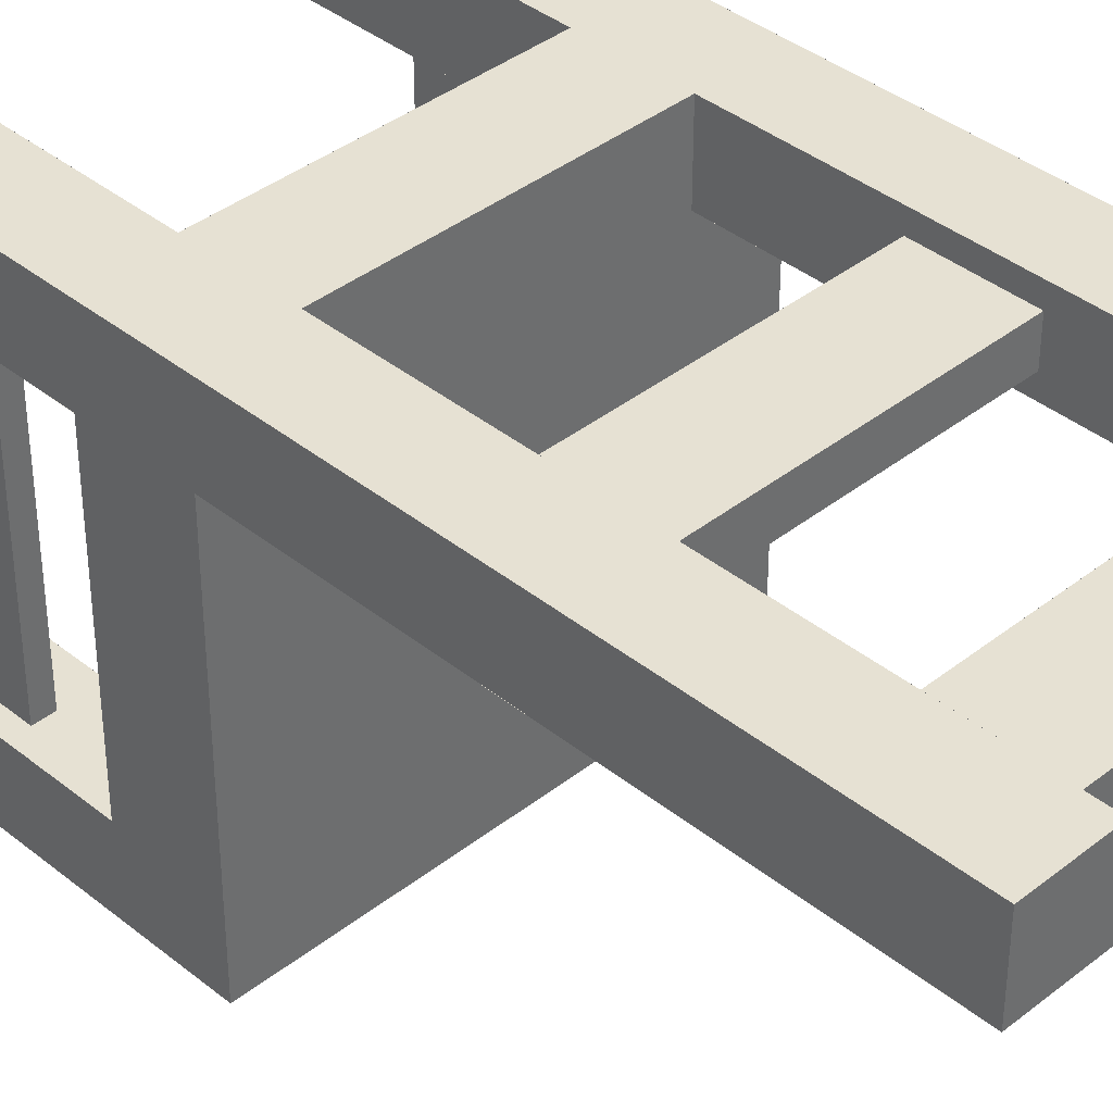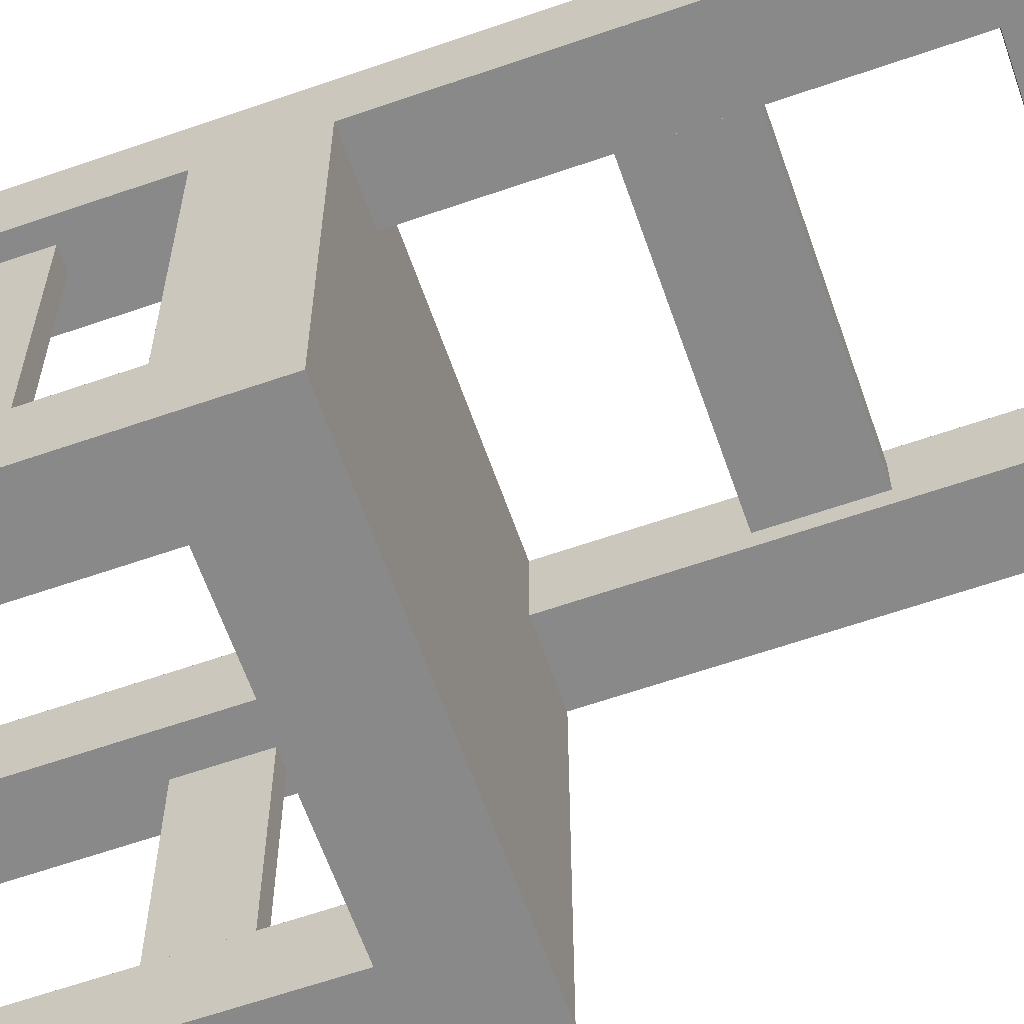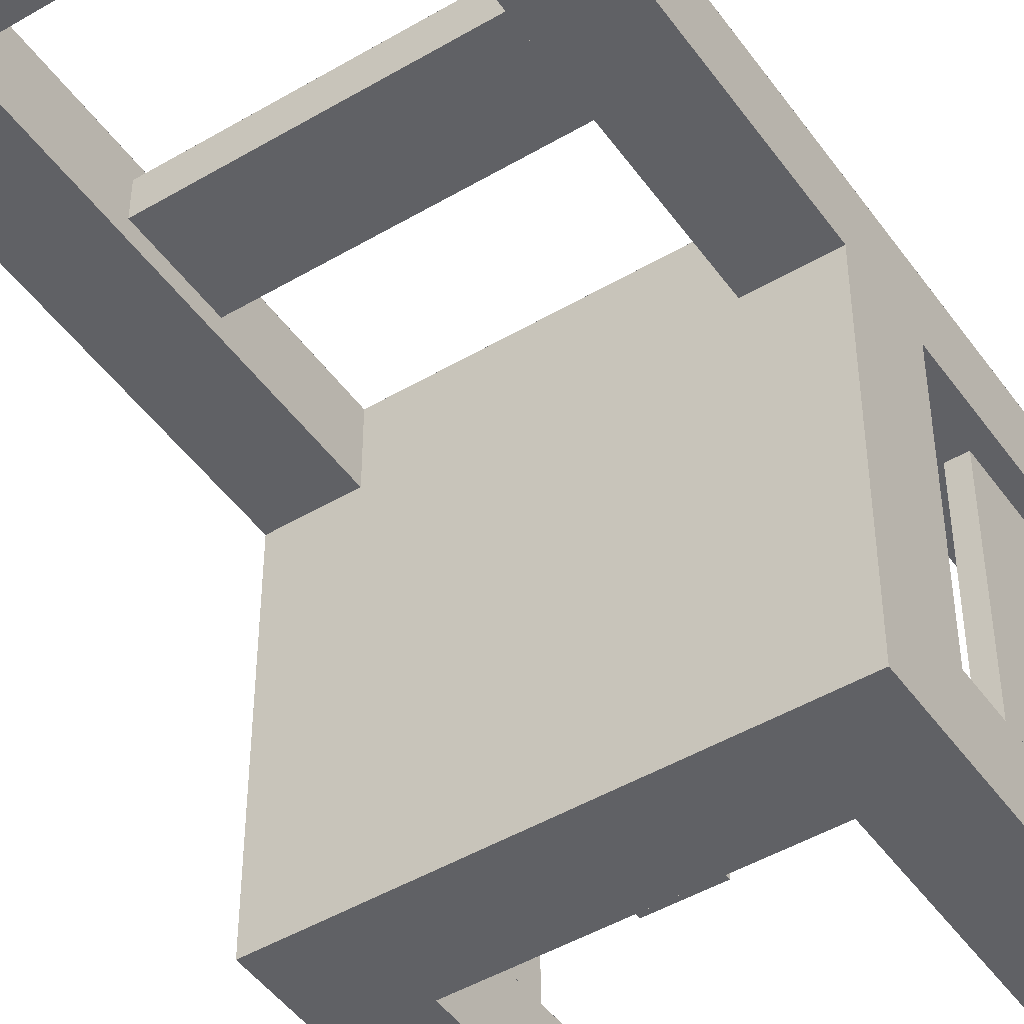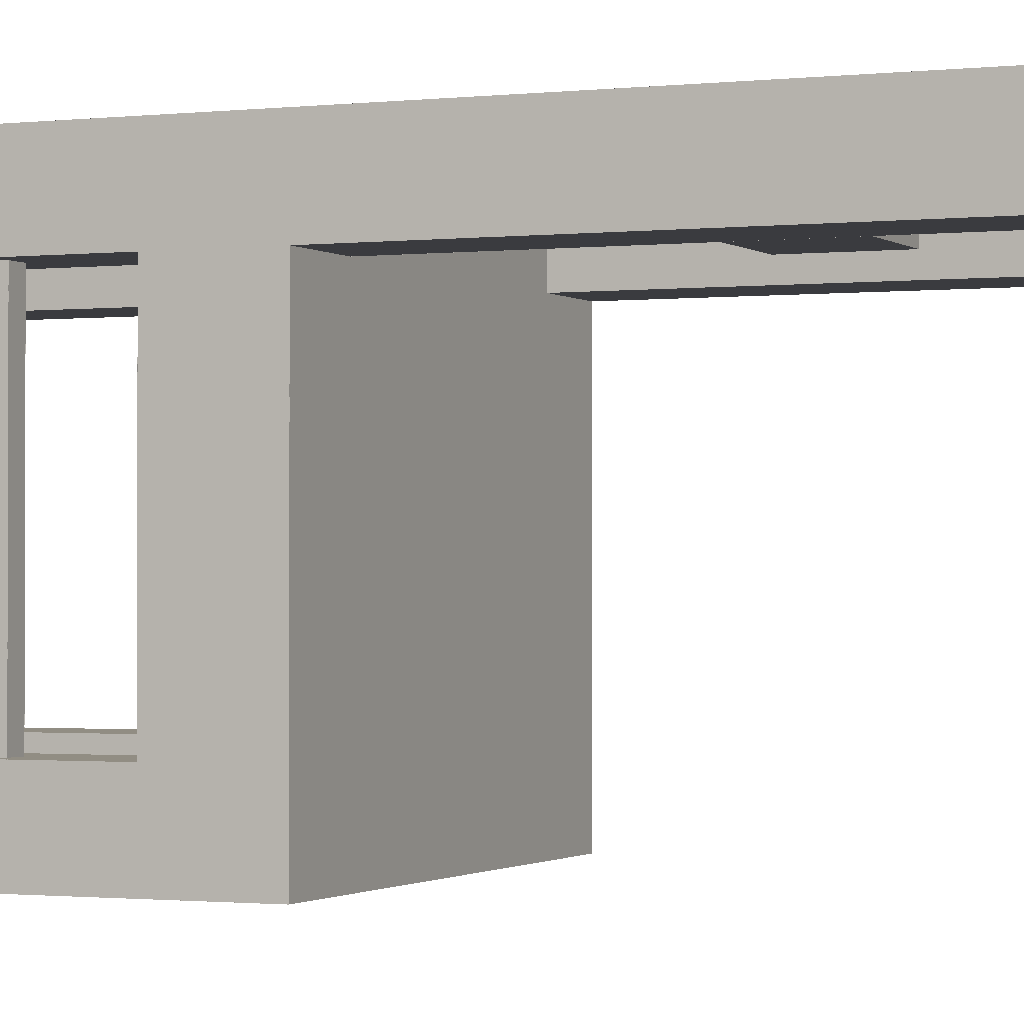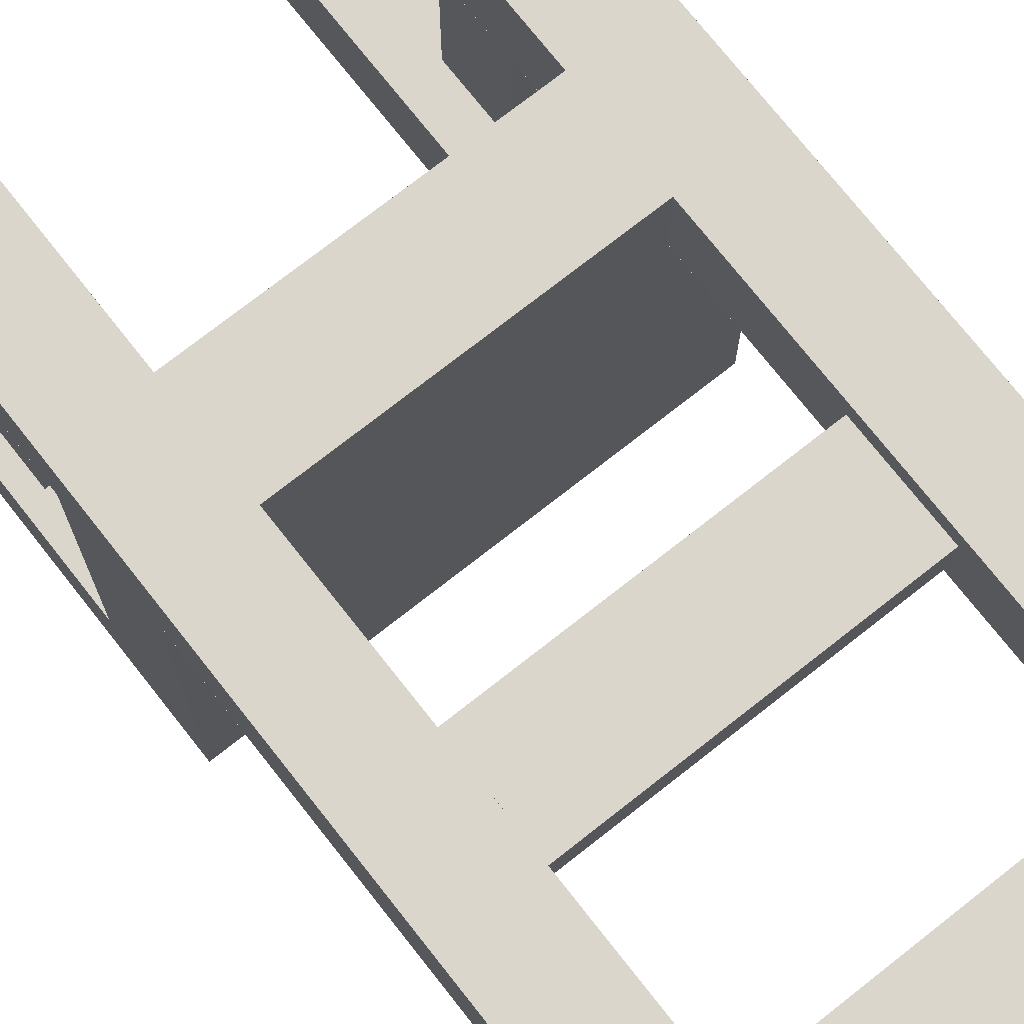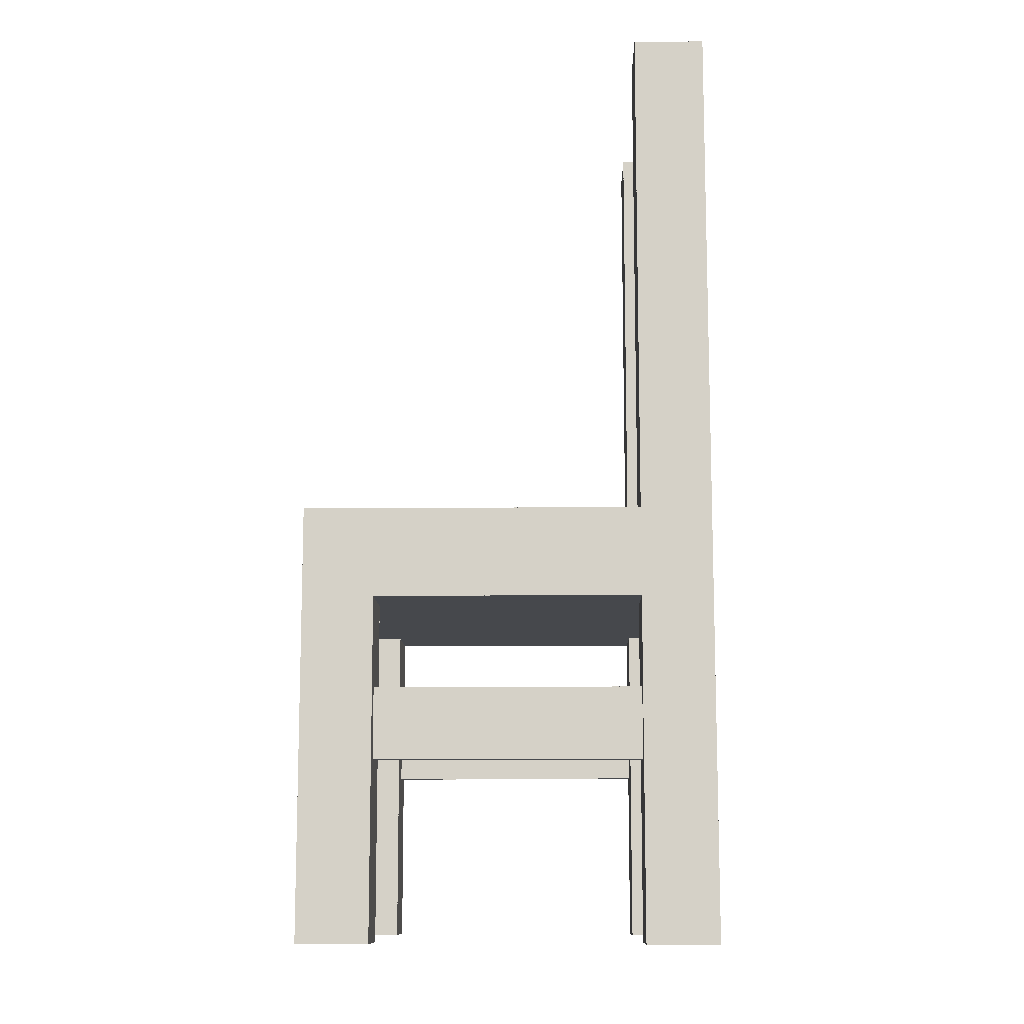
<metadata>
{"format":"obj","ext":"obj","renderer":"f3d","projection":"perspective","resolution":1024,"background":"white","views":[{"elev":38.8,"azim":135.3,"up":"+Z"},{"elev":-63.2,"azim":109.3,"up":"+Z"},{"elev":-47.1,"azim":-146.3,"up":"+Z"},{"elev":-1.2,"azim":113.5,"up":"+Z"},{"elev":74.1,"azim":141.8,"up":"+Z"},{"elev":-11.1,"azim":-88.7,"up":"+Y"}]}
</metadata>
<code>
g Chair 3
v -0.501 51.5 22.5
v -0.501 -0.501 22.5
v 3.501 -0.501 22.5
v 3.501 51.5 22.5
v -0.5 51.5 18.5
v -0.5 -0.501 18.5
v -0.5 -0.501 22.5
v -0.5 51.5 22.5
v 22.5 51.5 22.5
v 22.5 -0.501 22.5
v 22.5 -0.501 18.5
v 22.5 51.5 18.5
v 22.5 51.5 18.5
v 22.5 23.5 18.5
v 18.5 23.5 18.5
v 18.5 51.5 18.5
v 3.501 51.5 18.5
v 3.501 23.5 18.5
v -0.501 23.5 18.5
v -0.501 51.5 18.5
v 18.5 51.5 22.5
v 18.5 23.5 22.5
v 22.5 23.5 22.5
v 22.5 51.5 22.5
v -0.5 23.5 -0.501
v -0.5 -0.501 -0.501
v -0.5 -0.501 3.501
v -0.5 23.5 3.501
v 22.5 23.5 3.501
v 22.5 -0.501 3.501
v 22.5 -0.501 -0.501
v 22.5 23.5 -0.501
v 3.501 23.5 -0.5
v 3.501 -0.501 -0.5
v -0.501 -0.501 -0.5
v -0.501 23.5 -0.5
v 18.5 51.5 18.5
v 18.5 31.5 18.5
v 18.5 31.5 19.5
v 18.5 51.5 19.5
v 18.5 51.5 21.5
v 18.5 31.5 21.5
v 18.5 31.5 22.5
v 18.5 51.5 22.5
v 3.5 51.5 19.5
v 3.5 31.5 19.5
v 3.5 31.5 18.5
v 3.5 51.5 18.5
v 3.5 51.5 22.5
v 3.5 31.5 22.5
v 3.5 31.5 21.5
v 3.5 51.5 21.5
v 22.5 18.5 -0.5
v 22.5 -0.501 -0.5
v 18.5 -0.501 -0.5
v 18.5 18.5 -0.5
v 3.5 18.5 22.5
v 3.5 -0.501 22.5
v 3.5 -0.501 18.5
v 3.5 18.5 18.5
v 18.5 18.5 22.5
v 18.5 -0.501 22.5
v 22.5 -0.501 22.5
v 22.5 18.5 22.5
v 3.5 18.5 3.501
v 3.5 -0.501 3.501
v 3.5 -0.501 -0.501
v 3.5 18.5 -0.501
v -0.501 23.5 -0.501
v -0.501 23.5 18.5
v 22.5 23.5 18.5
v 22.5 23.5 -0.501
v 18.5 18.5 18.5
v 18.5 -0.501 18.5
v 18.5 -0.501 22.5
v 18.5 18.5 22.5
v 18.5 18.5 -0.501
v 18.5 -0.501 -0.501
v 18.5 -0.501 3.501
v 18.5 18.5 3.501
v 0.499 13.5 3.499
v 0.499 13.5 18.5
v 1.501 13.5 18.5
v 1.501 13.5 3.499
v 20.5 13.5 3.499
v 20.5 13.5 18.5
v 21.5 13.5 18.5
v 21.5 13.5 3.499
v -0.501 18.5 18.5
v -0.501 18.5 3.499
v 22.5 18.5 3.499
v 22.5 18.5 18.5
v 0.499 9.5 18.5
v 0.499 9.5 3.499
v 1.501 9.5 3.499
v 1.501 9.5 18.5
v 20.5 9.5 18.5
v 20.5 9.5 3.499
v 21.5 9.5 3.499
v 21.5 9.5 18.5
v -0.501 9.501 3.5
v -0.501 -0.501 3.5
v 3.501 -0.501 3.5
v 3.501 9.501 3.5
v 22.5 9.501 18.5
v 22.5 -0.501 18.5
v 18.5 -0.501 18.5
v 18.5 9.501 18.5
v 18.5 9.501 3.5
v 18.5 -0.501 3.5
v 22.5 -0.501 3.5
v 22.5 9.501 3.5
v 3.501 9.501 18.5
v 3.501 -0.501 18.5
v -0.501 -0.501 18.5
v -0.501 9.501 18.5
v -0.501 18.5 3.5
v -0.501 9.499 3.5
v 0.501 9.499 3.5
v 0.501 18.5 3.5
v 20.5 18.5 18.5
v 20.5 9.499 18.5
v 18.5 9.499 18.5
v 18.5 18.5 18.5
v 18.5 18.5 3.5
v 18.5 9.499 3.5
v 20.5 9.499 3.5
v 20.5 18.5 3.5
v 0.501 18.5 18.5
v 0.501 9.499 18.5
v -0.501 9.499 18.5
v -0.501 18.5 18.5
v 3.5 44.5 21.5
v 3.5 36.5 21.5
v 3.5 36.5 19.5
v 3.5 44.5 19.5
v 3.5 31.5 22.5
v 3.5 23.5 22.5
v 3.5 23.5 18.5
v 3.5 31.5 18.5
v 18.5 44.5 19.5
v 18.5 36.5 19.5
v 18.5 36.5 21.5
v 18.5 44.5 21.5
v 18.5 31.5 18.5
v 18.5 23.5 18.5
v 18.5 23.5 22.5
v 18.5 31.5 22.5
v -0.5 23.5 3.499
v -0.5 18.5 3.499
v -0.5 18.5 18.5
v -0.5 23.5 18.5
v 3.501 18.5 18.5
v 3.501 13.5 18.5
v 0.499 13.5 18.5
v 0.499 18.5 18.5
v 3.499 36.5 21.5
v 3.499 31.5 21.5
v 18.5 31.5 21.5
v 18.5 36.5 21.5
v 22.5 23.5 18.5
v 22.5 18.5 18.5
v 22.5 18.5 3.499
v 22.5 23.5 3.499
v 22.5 18.5 18.5
v 22.5 13.5 18.5
v 20.5 13.5 18.5
v 20.5 18.5 18.5
v 22.5 23.5 -0.5
v 22.5 18.5 -0.5
v 3.499 18.5 -0.5
v 3.499 23.5 -0.5
v 0.499 18.5 3.5
v 0.499 13.5 3.5
v 3.501 13.5 3.5
v 3.501 18.5 3.5
v 3.499 49.5 21.5
v 3.499 44.5 21.5
v 18.5 44.5 21.5
v 18.5 49.5 21.5
v 20.5 18.5 3.5
v 20.5 13.5 3.5
v 22.5 13.5 3.5
v 22.5 18.5 3.5
v 3.499 23.5 22.5
v 3.499 18.5 22.5
v 22.5 18.5 22.5
v 22.5 23.5 22.5
v 18.5 36.5 19.5
v 18.5 31.5 19.5
v 3.499 31.5 19.5
v 3.499 36.5 19.5
v 18.5 49.5 19.5
v 18.5 44.5 19.5
v 3.499 44.5 19.5
v 3.499 49.5 19.5
v 1.499 13.5 3.5
v 1.499 9.499 3.5
v 3.501 9.499 3.5
v 3.501 13.5 3.5
v 18.5 -0.5 22.5
v 18.5 -0.5 18.5
v 22.5 -0.5 18.5
v 22.5 -0.5 22.5
v -0.501 -0.5 22.5
v -0.501 -0.5 18.5
v 3.501 -0.5 18.5
v 3.501 -0.5 22.5
v 3.499 18.5 3.501
v 3.499 18.5 -0.501
v 18.5 18.5 -0.501
v 18.5 18.5 3.501
v 3.499 18.5 22.5
v 3.499 18.5 18.5
v 18.5 18.5 18.5
v 18.5 18.5 22.5
v 18.5 -0.5 3.501
v 18.5 -0.5 -0.501
v 22.5 -0.5 -0.501
v 22.5 -0.5 3.501
v -0.501 -0.5 3.501
v -0.501 -0.5 -0.501
v 3.501 -0.5 -0.501
v 3.501 -0.5 3.501
v 18.5 51.5 18.5
v 18.5 51.5 22.5
v 22.5 51.5 22.5
v 22.5 51.5 18.5
v -0.501 51.5 18.5
v -0.501 51.5 22.5
v 3.501 51.5 22.5
v 3.501 51.5 18.5
v 3.499 23.5 18.5
v 3.499 23.5 22.5
v 18.5 23.5 22.5
v 18.5 23.5 18.5
v 22.5 13.5 18.5
v 22.5 9.499 18.5
v 21.5 9.499 18.5
v 21.5 13.5 18.5
v 21.5 13.5 18.5
v 21.5 9.499 18.5
v 21.5 9.499 3.499
v 21.5 13.5 3.499
v 0.5 13.5 3.499
v 0.5 9.499 3.499
v 0.5 9.499 18.5
v 0.5 13.5 18.5
v 21.5 13.5 3.5
v 21.5 9.499 3.5
v 22.5 9.499 3.5
v 22.5 13.5 3.5
v 1.5 13.5 18.5
v 1.5 9.499 18.5
v 1.5 9.499 3.499
v 1.5 13.5 3.499
v 20.5 13.5 3.499
v 20.5 9.499 3.499
v 20.5 9.499 18.5
v 20.5 13.5 18.5
v 3.501 13.5 18.5
v 3.501 9.499 18.5
v 1.499 9.499 18.5
v 1.499 13.5 18.5
v 3.499 49.5 19.5
v 3.499 49.5 21.5
v 18.5 49.5 21.5
v 18.5 49.5 19.5
v 18.5 51.5 19.5
v 18.5 49.5 19.5
v 18.5 49.5 21.5
v 18.5 51.5 21.5
v 3.499 31.5 21.5
v 3.499 31.5 19.5
v 18.5 31.5 19.5
v 18.5 31.5 21.5
v 3.499 44.5 21.5
v 3.499 44.5 19.5
v 18.5 44.5 19.5
v 18.5 44.5 21.5
v 3.499 36.5 19.5
v 3.499 36.5 21.5
v 18.5 36.5 21.5
v 18.5 36.5 19.5
v 3.5 51.5 21.5
v 3.5 49.5 21.5
v 3.5 49.5 19.5
v 3.5 51.5 19.5
f 1 2 3
f 4 1 3
f 5 6 7
f 8 5 7
f 9 10 11
f 12 9 11
f 13 14 15
f 16 13 15
f 17 18 19
f 20 17 19
f 21 22 23
f 24 21 23
f 25 26 27
f 28 25 27
f 29 30 31
f 32 29 31
f 33 34 35
f 36 33 35
f 37 38 39
f 40 37 39
f 41 42 43
f 44 41 43
f 45 46 47
f 48 45 47
f 49 50 51
f 52 49 51
f 53 54 55
f 56 53 55
f 57 58 59
f 60 57 59
f 61 62 63
f 64 61 63
f 65 66 67
f 68 65 67
f 69 70 71
f 72 69 71
f 73 74 75
f 76 73 75
f 77 78 79
f 80 77 79
f 81 82 83
f 84 81 83
f 85 86 87
f 88 85 87
f 89 90 91
f 92 89 91
f 93 94 95
f 96 93 95
f 97 98 99
f 100 97 99
f 101 102 103
f 104 101 103
f 105 106 107
f 108 105 107
f 109 110 111
f 112 109 111
f 113 114 115
f 116 113 115
f 117 118 119
f 120 117 119
f 121 122 123
f 124 121 123
f 125 126 127
f 128 125 127
f 129 130 131
f 132 129 131
f 133 134 135
f 136 133 135
f 137 138 139
f 140 137 139
f 141 142 143
f 144 141 143
f 145 146 147
f 148 145 147
f 149 150 151
f 152 149 151
f 153 154 155
f 156 153 155
f 157 158 159
f 160 157 159
f 161 162 163
f 164 161 163
f 165 166 167
f 168 165 167
f 169 170 171
f 172 169 171
f 173 174 175
f 176 173 175
f 177 178 179
f 180 177 179
f 181 182 183
f 184 181 183
f 185 186 187
f 188 185 187
f 189 190 191
f 192 189 191
f 193 194 195
f 196 193 195
f 197 198 199
f 200 197 199
f 201 202 203
f 204 201 203
f 205 206 207
f 208 205 207
f 209 210 211
f 212 209 211
f 213 214 215
f 216 213 215
f 217 218 219
f 220 217 219
f 221 222 223
f 224 221 223
f 225 226 227
f 228 225 227
f 229 230 231
f 232 229 231
f 233 234 235
f 236 233 235
f 237 238 239
f 240 237 239
f 241 242 243
f 244 241 243
f 245 246 247
f 248 245 247
f 249 250 251
f 252 249 251
f 253 254 255
f 256 253 255
f 257 258 259
f 260 257 259
f 261 262 263
f 264 261 263
f 265 266 267
f 268 265 267
f 269 270 271
f 272 269 271
f 273 274 275
f 276 273 275
f 277 278 279
f 280 277 279
f 281 282 283
f 284 281 283
f 285 286 287
f 288 285 287

</code>
